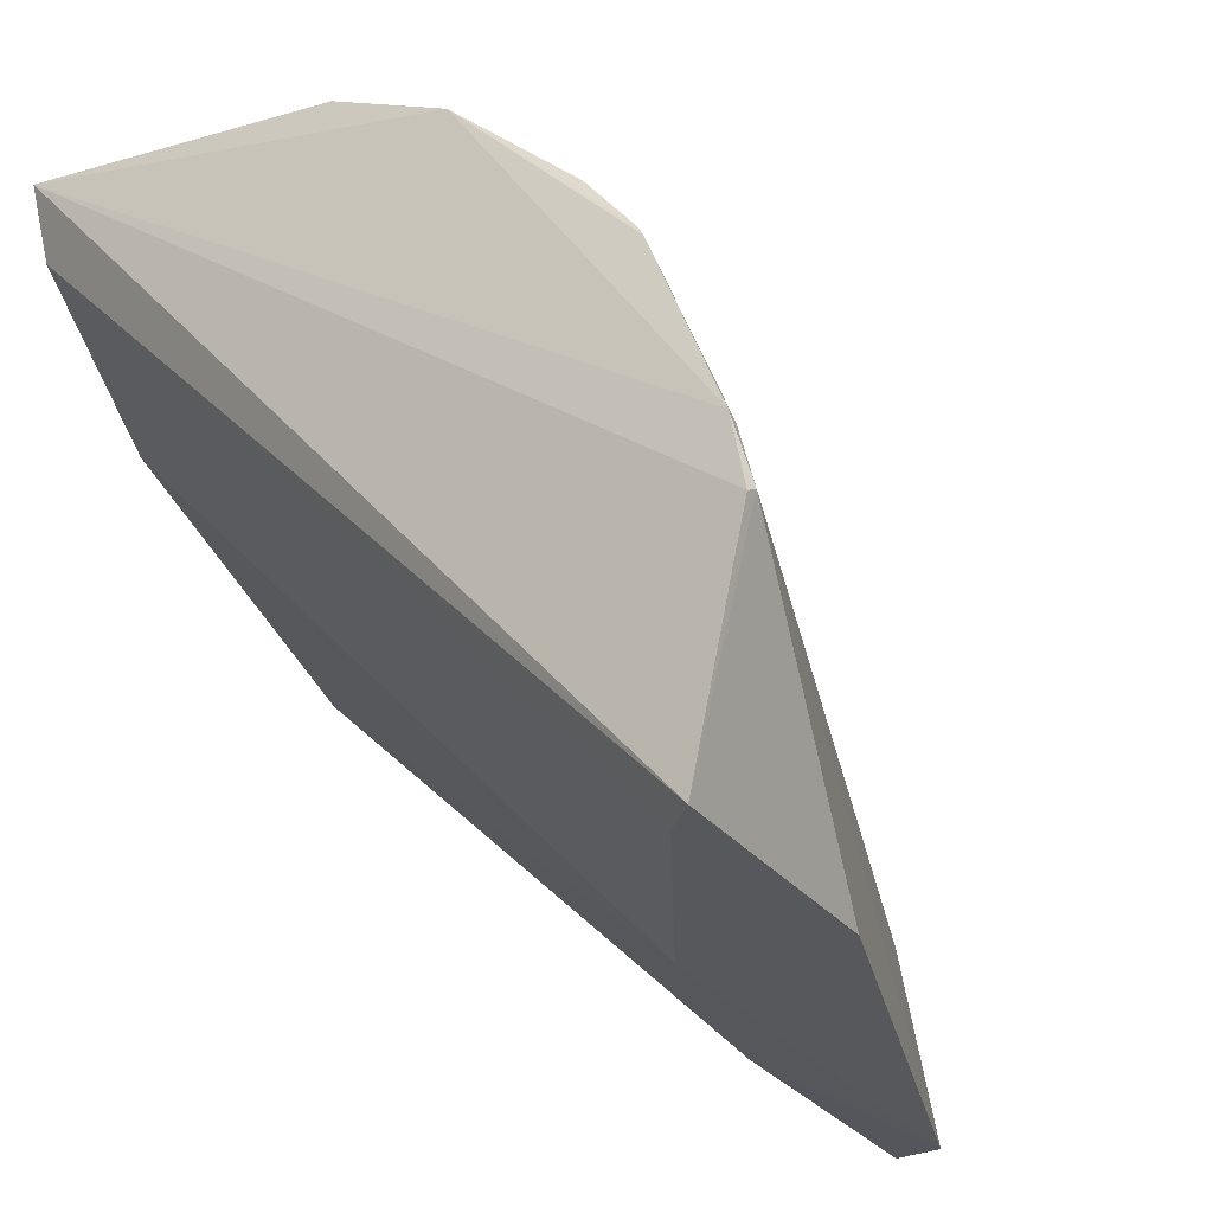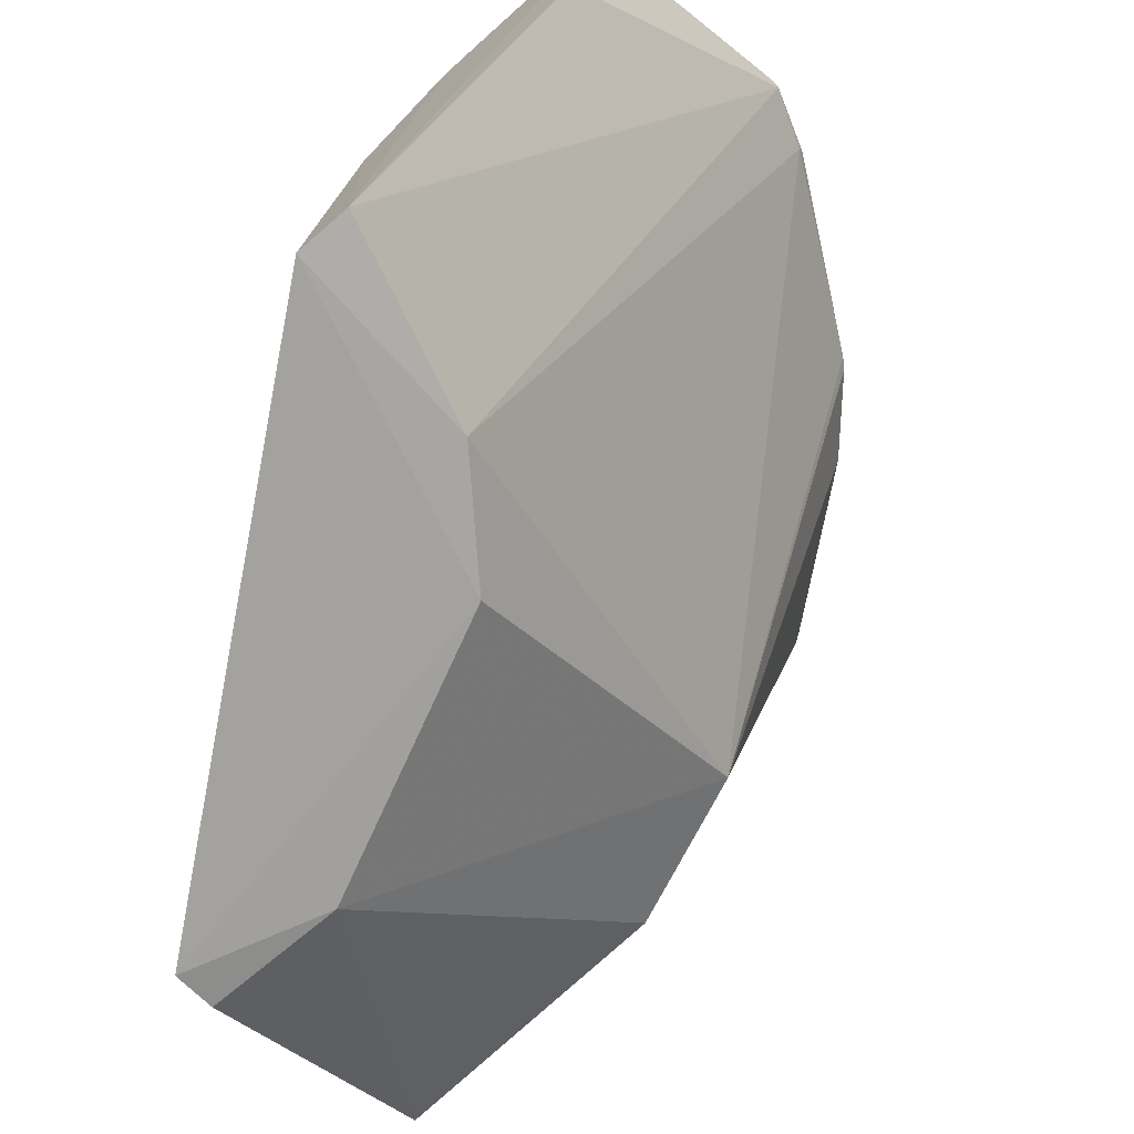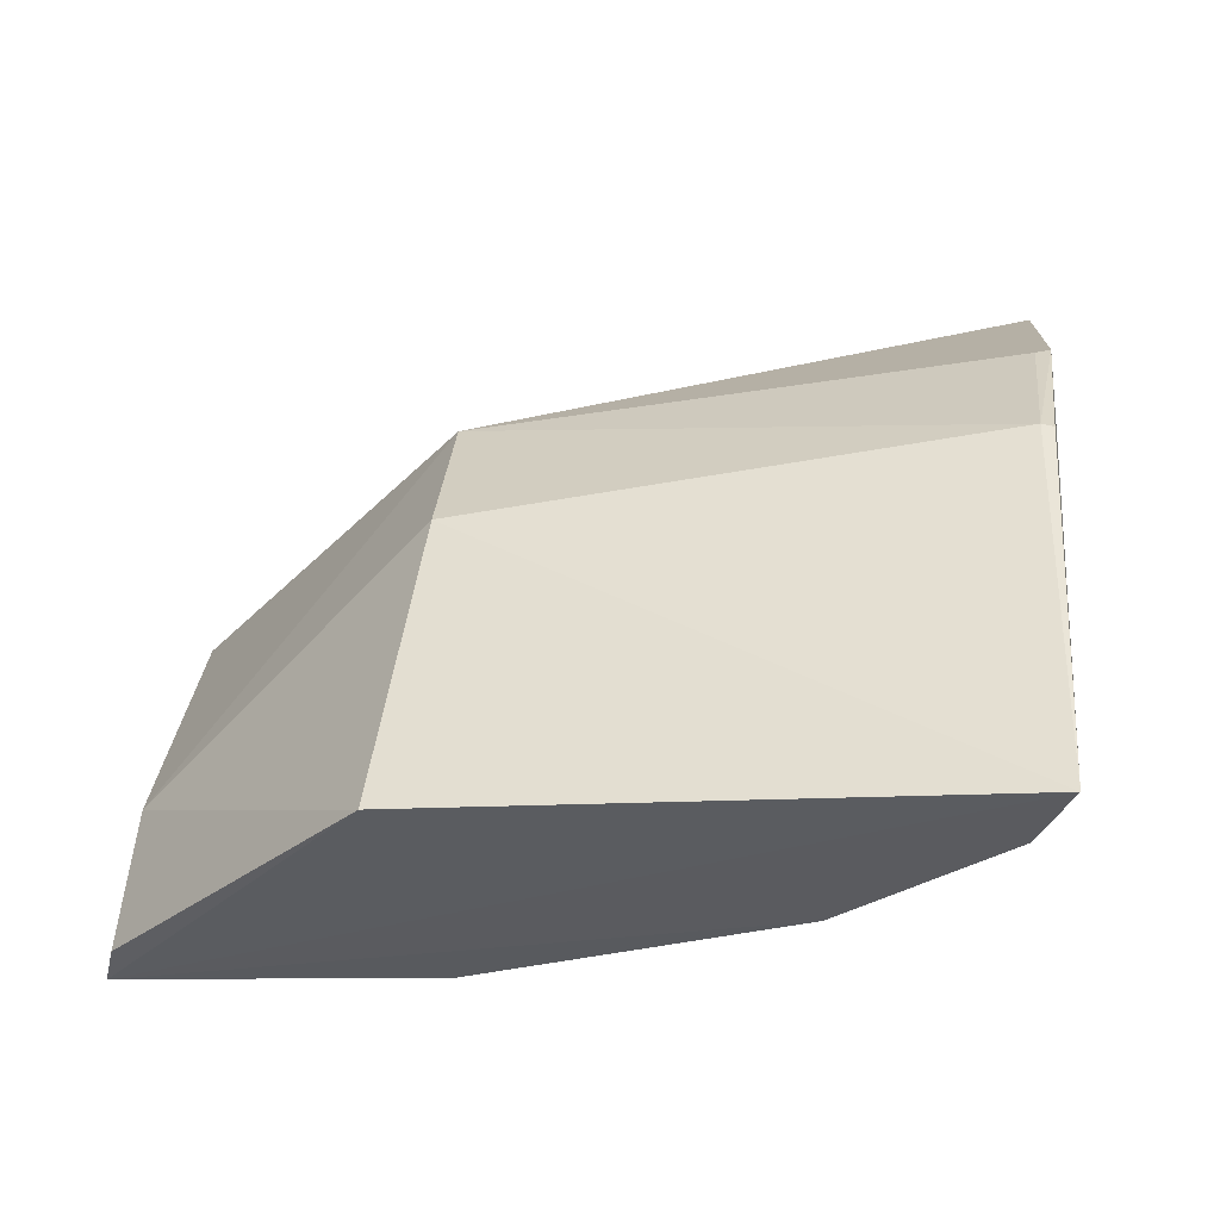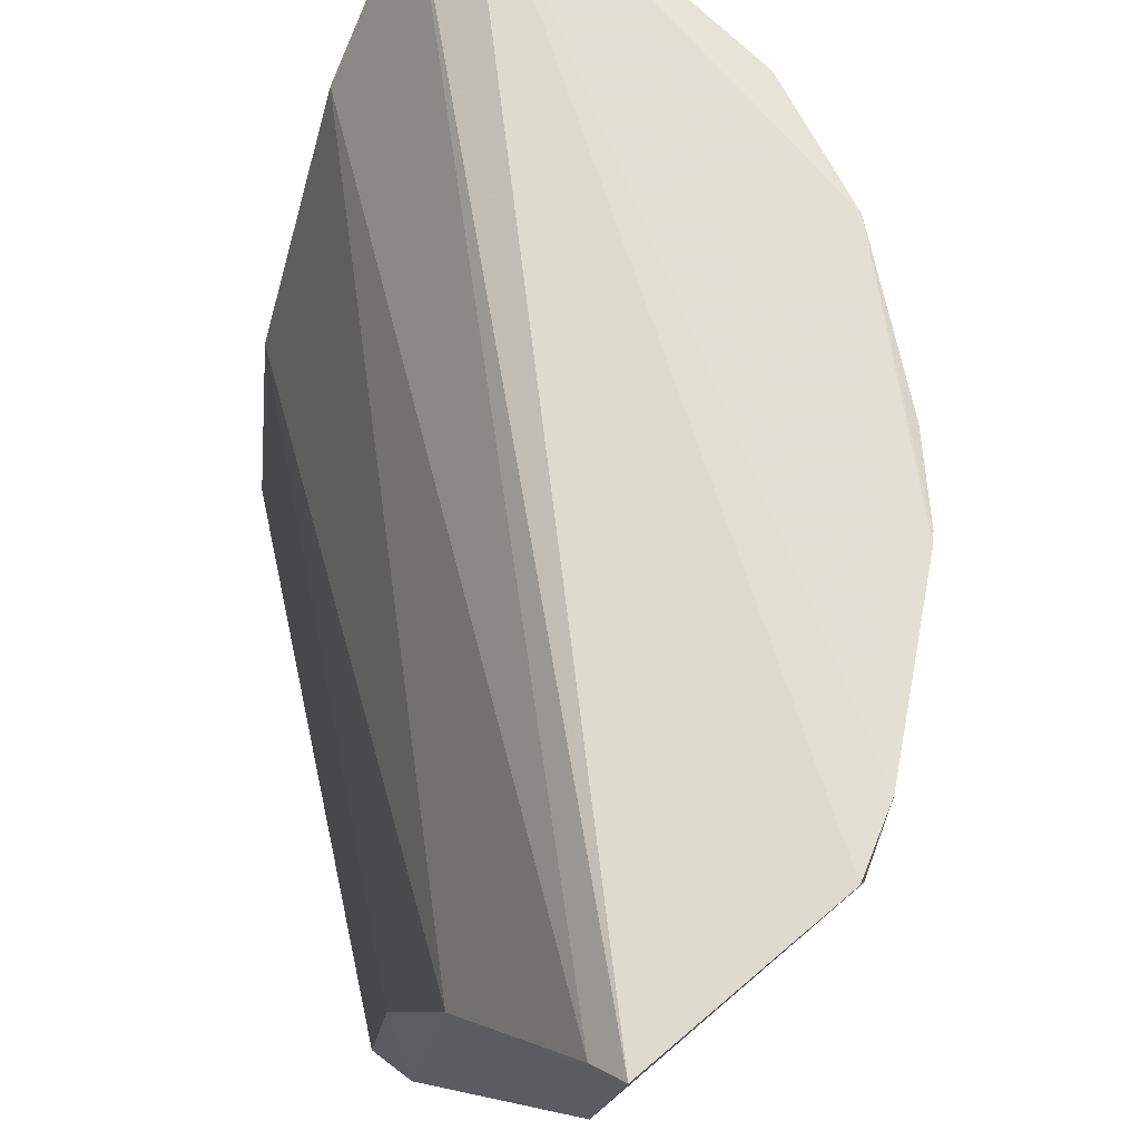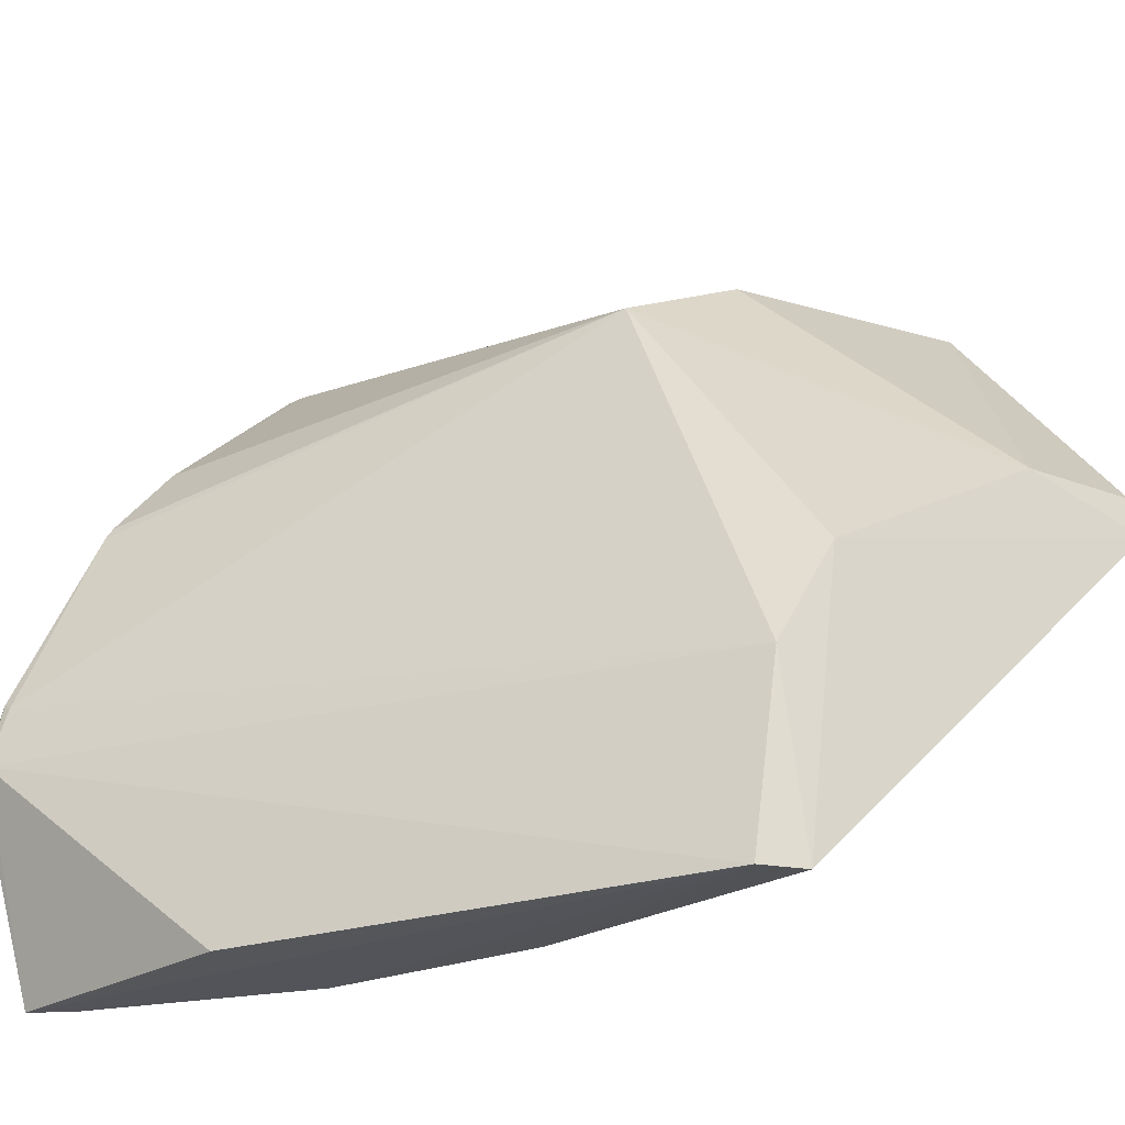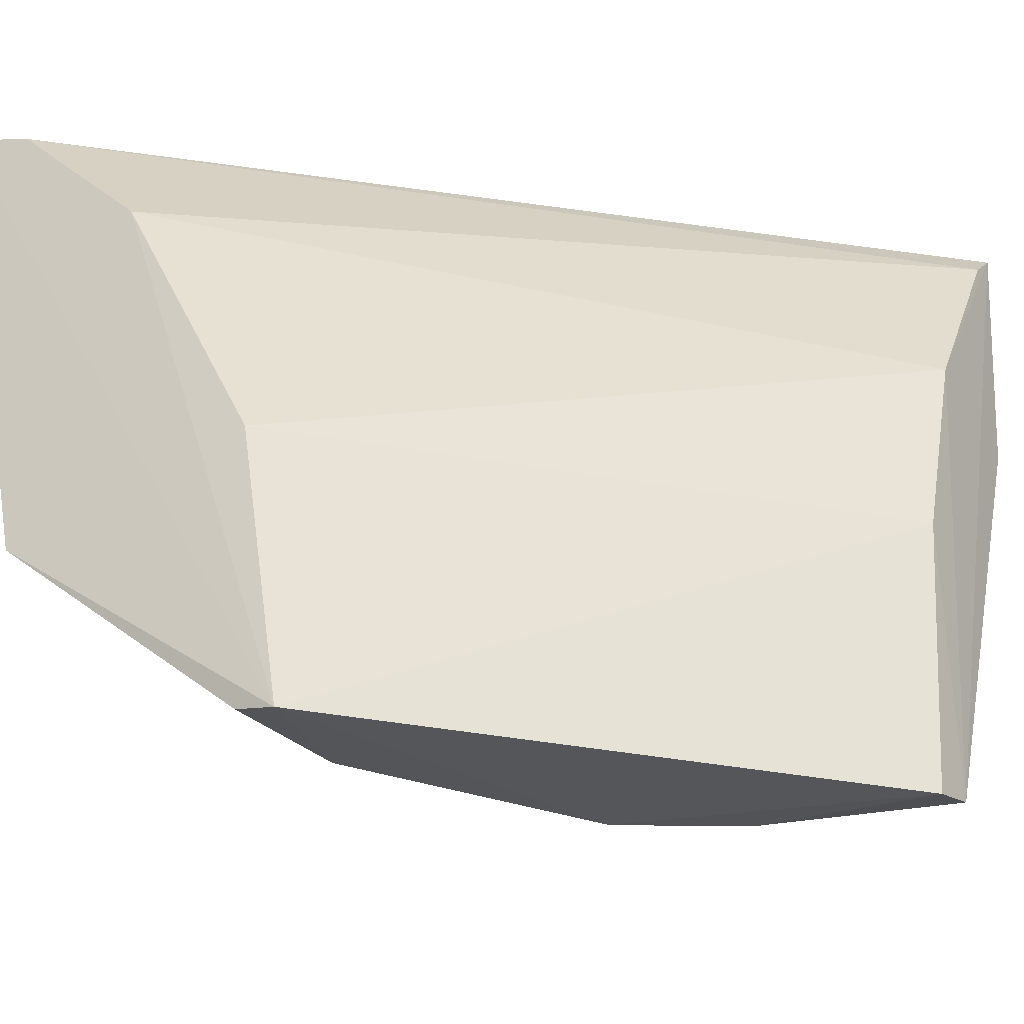
<metadata>
{"format":"obj","ext":"obj","renderer":"f3d","projection":"perspective","resolution":1024,"background":"white","views":[{"elev":-28.3,"azim":36.4,"up":"+Y"},{"elev":-73.0,"azim":35.8,"up":"+Z"},{"elev":56.2,"azim":-84.8,"up":"+Y"},{"elev":69.8,"azim":34.4,"up":"+Z"},{"elev":-24.8,"azim":141.8,"up":"+Y"},{"elev":-28.6,"azim":-60.7,"up":"+Z"}]}
</metadata>
<code>
v 0.1005 0.04376 0.1415
v 0.1047 0.0326 0.1423
v 0.09082 0.03166 0.1117
v 0.07164 0.04098 0.1112
v 0.0716 0.0582 0.1416
v 0.09485 0.02356 0.1321
v 0.08333 0.05257 0.1213
v 0.104 0.03545 0.1417
v 0.09207 0.05273 0.1412
v 0.1008 0.02353 0.1308
v 0.09008 0.02362 0.1111
v 0.07168 0.04914 0.1348
v 0.1022 0.02351 0.1419
v 0.08918 0.04961 0.1214
v 0.07164 0.05383 0.1206
v 0.104 0.03568 0.1421
v 0.1047 0.03286 0.1418
v 0.0865 0.05584 0.1406
v 0.09171 0.02362 0.1233
v 0.0879 0.03638 0.1116
v 0.09224 0.02346 0.1115
v 0.1007 0.02353 0.1406
v 0.09779 0.0473 0.141
v 0.07746 0.04234 0.1116
v 0.0865 0.05574 0.1411
v 0.09177 0.05288 0.1407
v 0.07177 0.04299 0.1231
v 0.07164 0.05504 0.1406
v 0.1002 0.04422 0.1414
v 0.0718 0.04276 0.1116
f 13 2 5
f 14 8 3
f 14 1 8
f 15 4 5
f 15 5 7
f 16 8 1
f 16 1 9
f 16 9 5
f 16 5 2
f 17 3 8
f 17 13 10
f 17 2 13
f 17 16 2
f 17 8 16
f 18 7 5
f 18 14 7
f 19 4 11
f 20 11 4
f 20 3 11
f 20 14 3
f 21 11 3
f 21 10 13
f 21 13 6
f 21 19 11
f 21 6 19
f 21 17 10
f 21 3 17
f 22 12 6
f 22 6 13
f 24 15 7
f 24 20 4
f 24 7 14
f 24 14 20
f 25 18 5
f 25 5 9
f 25 9 18
f 26 18 9
f 26 14 18
f 26 23 14
f 26 9 23
f 27 12 4
f 27 4 19
f 27 19 6
f 27 6 12
f 28 22 13
f 28 13 5
f 28 12 22
f 28 5 4
f 28 4 12
f 29 23 9
f 29 9 1
f 29 1 14
f 29 14 23
f 30 24 4
f 30 4 15
f 30 15 24

</code>
